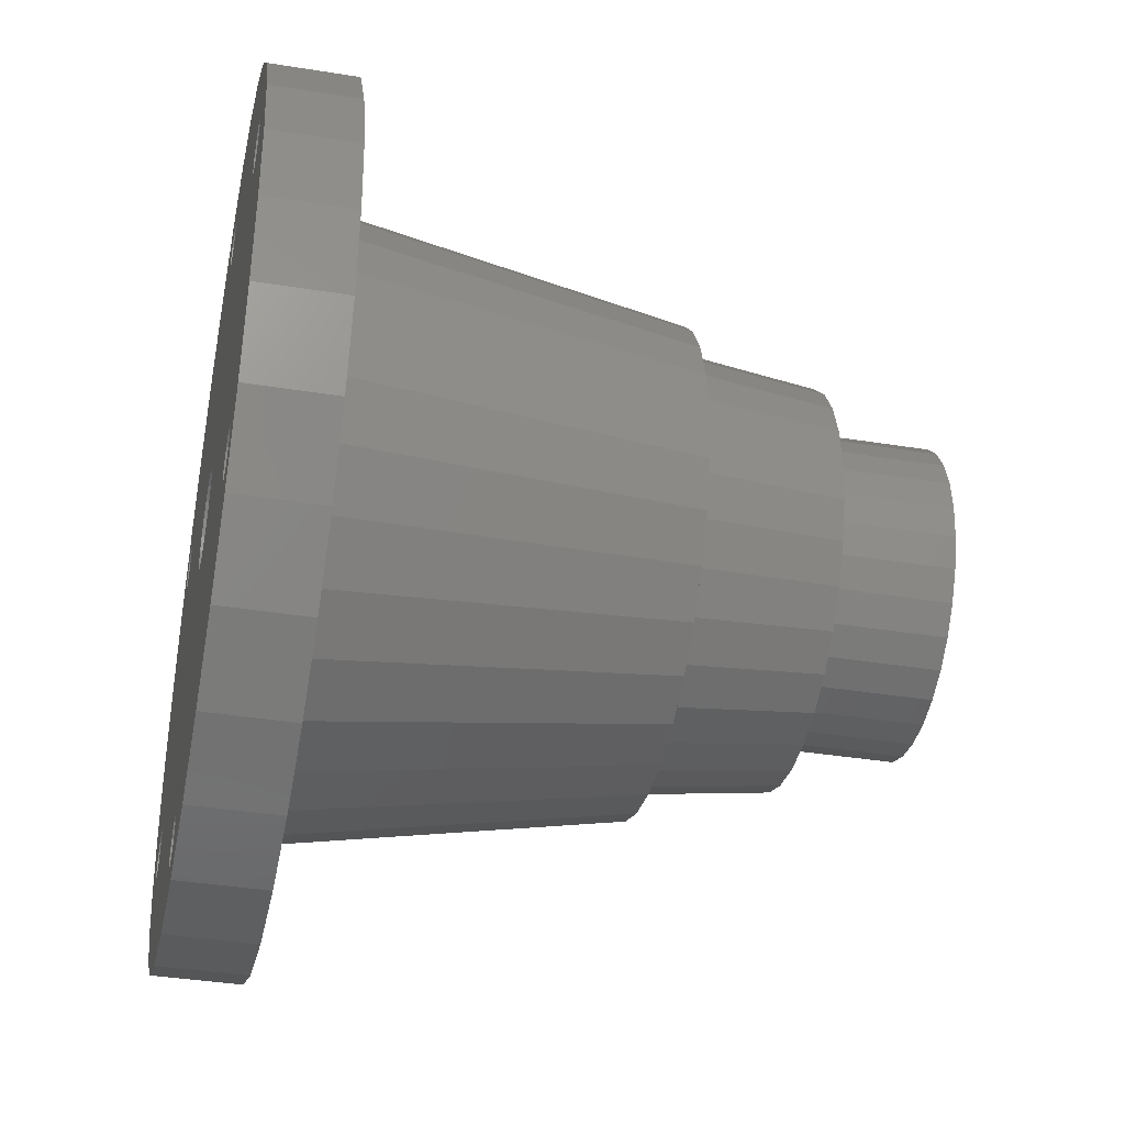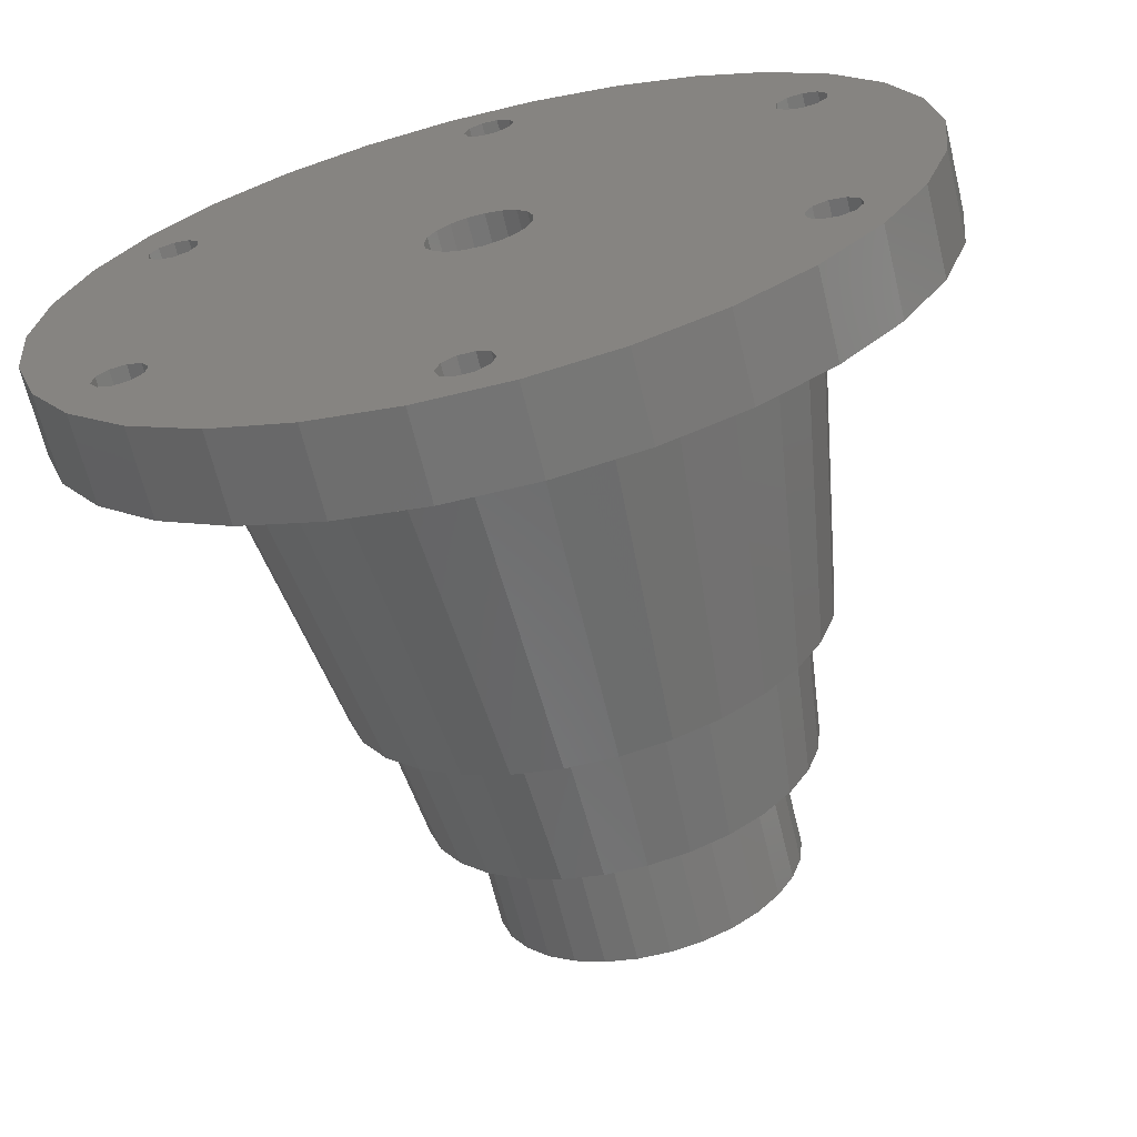
<metadata>
{"format":"stl","ext":"stl","renderer":"f3d","projection":"perspective","resolution":1024,"background":"white","views":[{"elev":-38.3,"azim":-101.5,"up":"+Y"},{"elev":-66.4,"azim":-166.3,"up":"+Y"}]}
</metadata>
<code>
# stl→obj: 398 verts, 820 faces
v 22.84 10.17 5
v 20.23 14.69 0
v 20.23 14.69 5
v 22.84 10.17 0
v 2.613 24.86 0
v -2.613 24.86 5
v 2.613 24.86 5
v -2.613 24.86 0
v -24.45 5.198 0
v -22.84 10.17 5
v -22.84 10.17 0
v -24.45 5.198 5
v 16.73 18.58 0
v 16.73 18.58 5
v 7.725 23.78 0
v 7.725 23.78 5
v -7.725 23.78 0
v -12.5 21.65 5
v -7.725 23.78 5
v -12.5 21.65 0
v -20.23 14.69 5
v -20.23 14.69 0
v 24.45 -5.198 5
v 25 0 0
v 25 0 5
v 24.45 -5.198 0
v 2.613 -24.86 0
v 7.725 -23.78 5
v 2.613 -24.86 5
v 7.725 -23.78 0
v 12.5 21.65 5
v 12.5 21.65 0
v -25 0 0
v -25 0 5
v -16.73 18.58 5
v -16.73 18.58 0
v 24.45 5.198 0
v 24.45 5.198 5
v -20.23 -14.69 0
v -22.84 -10.17 5
v -22.84 -10.17 0
v -20.23 -14.69 5
v 12.5 -21.65 0
v 16.73 -18.58 5
v 12.5 -21.65 5
v 16.73 -18.58 0
v -18.03 -9.008 5
v -15.99 -7.118 5
v -17.12 -3.638 5
v -17.18 -9.385 5
v -16.72 -10.19 5
v -24.45 -5.198 5
v -17.5 0 5
v -17.12 3.638 5
v -18.94 9.201 5
v -19.56 9.89 5
v -18.94 -9.201 5
v -19.65 10.81 5
v -17.18 9.385 5
v -15.99 7.118 5
v -16.72 10.19 5
v -18.03 9.008 5
v 5.408 -16.64 5
v 1.214 -20.12 5
v 1.5 -21 5
v 1.829 -17.4 5
v 0.4635 -19.57 5
v -0.4635 -19.57 5
v -1.829 -17.4 5
v -5.408 -16.64 5
v -1.214 -20.12 5
v 5.408 16.64 5
v 1.214 20.12 5
v 1.829 17.4 5
v 0.4635 19.57 5
v -0.4635 19.57 5
v -1.829 17.4 5
v -1.214 20.12 5
v -5.408 16.64 5
v -1.5 21 5
v 17.12 3.638 5
v 18.94 9.201 5
v 19.56 -9.89 5
v 19.65 -10.81 5
v 17.12 -3.638 5
v 17.5 0 5
v 18.03 9.008 5
v 18.94 -9.201 5
v 15.99 7.118 5
v 17.18 9.385 5
v 16.72 10.19 5
v 19.56 9.89 5
v 19.65 10.81 5
v 22.84 -10.17 5
v 19.19 11.61 5
v 18.34 11.99 5
v 17.44 11.8 5
v 11.71 13.01 5
v 16.82 11.11 5
v 14.16 10.29 5
v 8.75 15.16 5
v 1.5 21 5
v 1.214 21.88 5
v 0.4635 22.43 5
v -0.4635 22.43 5
v -1.214 21.88 5
v -8.75 15.16 5
v -11.71 13.01 5
v -17.44 11.8 5
v -14.16 10.29 5
v -16.82 11.11 5
v -18.34 11.99 5
v -19.19 11.61 5
v 20.23 -14.69 5
v 19.19 -11.61 5
v 18.34 -11.99 5
v 17.44 -11.8 5
v 11.71 -13.01 5
v 16.82 -11.11 5
v 14.16 -10.29 5
v 16.72 -10.19 5
v 15.99 -7.118 5
v 8.75 -15.16 5
v 1.214 -21.88 5
v 0.4635 -22.43 5
v -0.4635 -22.43 5
v -2.613 -24.86 5
v -1.214 -21.88 5
v -1.5 -21 5
v -7.725 -23.78 5
v -8.75 -15.16 5
v -12.5 -21.65 5
v -11.71 -13.01 5
v -16.82 -11.11 5
v -14.16 -10.29 5
v -17.44 -11.8 5
v -16.73 -18.58 5
v -18.34 -11.99 5
v -19.19 -11.61 5
v -19.65 -10.81 5
v -19.56 -9.89 5
v 18.03 -9.008 5
v 17.18 -9.385 5
v 22.84 -10.17 0
v 20.23 -14.69 0
v -2.613 -24.86 0
v -17.18 9.385 0
v -2.959 0.4938 0
v -17.18 -9.385 0
v -16.72 10.19 0
v -18.03 -9.008 0
v -18.03 9.008 0
v -24.45 -5.198 0
v -18.94 -9.201 0
v -19.56 -9.89 0
v -19.65 -10.81 0
v -18.94 9.201 0
v -16.82 -11.11 0
v -12.5 -21.65 0
v -16.73 -18.58 0
v -16.72 -10.19 0
v -17.44 -11.8 0
v -18.34 -11.99 0
v -19.19 -11.61 0
v 1.214 20.12 0
v 1.5 21 0
v 0.4635 19.57 0
v 1.641 2.511 0
v 0.7365 2.908 0
v 16.72 10.19 0
v -0.2477 2.99 0
v -0.4635 19.57 0
v -1.205 2.747 0
v -1.214 20.12 0
v -2.032 2.207 0
v 2.367 1.843 0
v 16.82 11.11 0
v 1.214 21.88 0
v 0.4635 22.43 0
v -0.4635 22.43 0
v -1.214 21.88 0
v -1.5 21 0
v -16.82 11.11 0
v -2.638 1.428 0
v -2.638 -1.428 0
v -2.959 -0.4938 0
v -7.725 -23.78 0
v -17.44 11.8 0
v -18.34 11.99 0
v -19.19 11.61 0
v -19.65 10.81 0
v -19.56 9.89 0
v 0.4635 -19.57 0
v 16.72 -10.19 0
v 1.214 -20.12 0
v 1.641 -2.511 0
v 0.7365 -2.908 0
v -0.2477 -2.99 0
v -0.4635 -19.57 0
v -1.205 -2.747 0
v -1.214 -20.12 0
v -1.5 -21 0
v 18.03 -9.008 0
v 18.94 -9.201 0
v 19.56 9.89 0
v 19.65 10.81 0
v 18.94 9.201 0
v 18.03 9.008 0
v 17.18 -9.385 0
v 17.18 9.385 0
v 2.367 -1.843 0
v 3 0 0
v 19.56 -9.89 0
v 19.65 -10.81 0
v 19.19 -11.61 0
v 18.34 -11.99 0
v 17.44 -11.8 0
v 16.82 -11.11 0
v 19.19 11.61 0
v 18.34 11.99 0
v 17.44 11.8 0
v 2.837 -0.9741 0
v 2.837 0.9741 0
v 1.5 -21 0
v 1.214 -21.88 0
v 0.4635 -22.43 0
v -0.4635 -22.43 0
v -1.214 -21.88 0
v -2.032 -2.207 0
v 13.69 2.911 25
v 14 0 25
v -11.33 -8.229 25
v -9.368 -10.4 25
v -9.368 10.4 25
v -7 12.12 25
v 12.79 -5.694 25
v 11.33 -8.229 25
v 7 12.12 25
v 13.69 -2.911 25
v 9.368 10.4 25
v 4.326 13.31 25
v -7 -12.12 25
v -13.69 -2.911 25
v 1.463 -13.92 25
v -13.69 2.911 25
v -14 0 25
v 11.33 8.229 25
v 12.79 5.694 25
v -1.463 13.92 25
v 1.463 13.92 25
v -12.79 -5.694 25
v -1.463 -13.92 25
v 7 -12.12 25
v 4.326 -13.31 25
v -11.33 8.229 25
v 12.5 0 25
v 12.23 2.599 25
v 12.23 -2.599 25
v 11.42 5.084 25
v 10.11 7.347 25
v 8.364 9.289 25
v 6.25 10.83 25
v 3.863 11.89 25
v 1.307 12.43 25
v -1.307 12.43 25
v -3.863 11.89 25
v -4.326 13.31 25
v -6.25 10.83 25
v -8.364 9.289 25
v -10.11 7.347 25
v -11.42 5.084 25
v -12.79 5.694 25
v -12.23 2.599 25
v 11.42 -5.084 25
v 10.11 -7.347 25
v 9.368 -10.4 25
v 8.364 -9.289 25
v 6.25 -10.83 25
v 3.863 -11.89 25
v 1.307 -12.43 25
v -1.307 -12.43 25
v -3.863 -11.89 25
v -4.326 -13.31 25
v -6.25 -10.83 25
v -8.364 -9.289 25
v -10.11 -7.347 25
v -11.42 -5.084 25
v -12.23 -2.599 25
v -12.5 0 25
v 11.5 0 33
v -9.304 -6.76 33
v -7.695 -8.546 33
v 7.695 -8.546 33
v 5.75 -9.959 33
v -7.695 8.546 33
v -5.75 9.959 33
v 10.51 4.677 33
v 11.25 2.391 33
v 9.304 -6.76 33
v -9.304 6.76 33
v -10.51 4.677 33
v -1.202 11.44 33
v 1.202 11.44 33
v 5.75 9.959 33
v 7.695 8.546 33
v 9.304 6.76 33
v -3.554 -10.94 33
v 1.202 -11.44 33
v -1.202 -11.44 33
v 3.554 -10.94 33
v 10.51 -4.677 33
v 11.25 -2.391 33
v -3.554 10.94 33
v 3.554 10.94 33
v -11.25 -2.391 33
v -10.51 -4.677 33
v -11.5 0 33
v -5.75 -9.959 33
v 9 0 33
v 8.803 1.871 33
v 8.222 3.661 33
v 8.803 -1.871 33
v 7.281 5.29 33
v 6.022 6.688 33
v 4.5 7.794 33
v 2.781 8.56 33
v 0.9408 8.951 33
v -0.9408 8.951 33
v -2.781 8.56 33
v -4.5 7.794 33
v -6.022 6.688 33
v -7.281 5.29 33
v -8.222 3.661 33
v -8.803 1.871 33
v 8.222 -3.661 33
v 7.281 -5.29 33
v 6.022 -6.688 33
v 4.5 -7.794 33
v 2.781 -8.56 33
v 0.9408 -8.951 33
v -0.9408 -8.951 33
v -2.781 -8.56 33
v -4.5 -7.794 33
v -6.022 -6.688 33
v -7.281 -5.29 33
v -8.222 -3.661 33
v -8.803 -1.871 33
v -9 0 33
v -11.25 2.391 33
v 8.222 3.661 40
v 7.281 5.29 40
v -0.9408 8.951 40
v 0.9408 8.951 40
v -8.222 3.661 40
v -8.803 1.871 40
v 6.022 6.688 40
v 2.781 8.56 40
v -4.5 7.794 40
v -2.781 8.56 40
v -7.281 5.29 40
v 8.803 -1.871 40
v 9 0 40
v 2.781 -8.56 40
v 0.9408 -8.951 40
v 4.5 7.794 40
v -9 0 40
v -6.022 6.688 40
v 8.803 1.871 40
v 8.222 -3.661 40
v -8.222 -3.661 40
v -7.281 -5.29 40
v 6.022 -6.688 40
v 4.5 -7.794 40
v 3 0 40
v 2.837 0.9741 40
v 2.367 1.843 40
v 2.837 -0.9741 40
v 1.641 2.511 40
v 2.367 -1.843 40
v 7.281 -5.29 40
v 0.7365 2.908 40
v -0.2477 2.99 40
v -1.205 2.747 40
v -2.032 2.207 40
v -2.638 1.428 40
v 1.641 -2.511 40
v 0.7365 -2.908 40
v -0.2477 -2.99 40
v -0.9408 -8.951 40
v -2.781 -8.56 40
v -1.205 -2.747 40
v -4.5 -7.794 40
v -2.032 -2.207 40
v -2.638 -1.428 40
v -2.959 -0.4938 40
v -2.959 0.4938 40
v -6.022 -6.688 40
v -8.803 -1.871 40
f 1 2 3
f 2 1 4
f 5 6 7
f 6 5 8
f 9 10 11
f 10 9 12
f 3 13 14
f 13 3 2
f 15 7 16
f 7 15 5
f 17 18 19
f 18 17 20
f 11 21 22
f 21 11 10
f 23 24 25
f 24 23 26
f 27 28 29
f 28 27 30
f 13 31 14
f 31 13 32
f 32 16 31
f 16 32 15
f 33 12 9
f 12 33 34
f 20 35 18
f 35 20 36
f 8 19 6
f 19 8 17
f 22 35 36
f 35 22 21
f 25 37 38
f 37 25 24
f 39 40 41
f 40 39 42
f 43 44 45
f 44 43 46
f 38 4 1
f 4 38 37
f 47 48 49
f 48 50 51
f 52 49 53
f 12 54 55
f 48 47 50
f 54 12 53
f 52 53 34
f 10 55 56
f 49 52 57
f 10 56 58
f 49 57 47
f 59 60 61
f 62 60 59
f 60 62 54
f 55 54 62
f 63 64 65
f 66 67 64
f 66 68 67
f 69 68 66
f 70 71 69
f 68 69 71
f 72 73 74
f 75 74 73
f 76 74 75
f 77 76 78
f 76 77 74
f 79 78 80
f 81 38 82
f 25 83 84
f 38 81 25
f 85 25 86
f 81 82 87
f 88 25 85
f 25 88 83
f 89 87 90
f 25 81 86
f 89 90 91
f 87 89 81
f 82 1 92
f 92 1 93
f 1 82 38
f 93 1 3
f 25 84 23
f 23 84 94
f 3 95 93
f 3 96 95
f 3 97 96
f 14 97 3
f 98 97 14
f 97 98 99
f 100 99 98
f 91 100 89
f 98 14 31
f 99 100 91
f 31 101 98
f 16 101 31
f 16 72 101
f 102 16 7
f 16 102 72
f 73 72 102
f 7 103 102
f 7 104 103
f 7 105 104
f 6 105 7
f 105 6 106
f 6 80 106
f 19 80 6
f 78 79 77
f 80 19 79
f 19 107 79
f 18 107 19
f 107 18 108
f 35 108 18
f 109 108 35
f 110 61 60
f 111 108 109
f 110 111 61
f 108 111 110
f 21 109 35
f 109 21 112
f 112 21 113
f 10 58 21
f 113 21 58
f 94 84 114
f 115 114 84
f 116 114 115
f 117 114 116
f 117 44 114
f 118 117 119
f 120 119 121
f 120 121 122
f 119 120 118
f 117 118 44
f 44 118 45
f 123 45 118
f 123 28 45
f 63 28 123
f 65 28 63
f 64 63 66
f 28 65 29
f 124 29 65
f 125 29 124
f 126 29 125
f 127 126 128
f 126 127 29
f 129 127 128
f 71 70 129
f 130 129 70
f 129 130 127
f 131 130 70
f 132 131 133
f 131 132 130
f 134 133 135
f 51 135 48
f 134 135 51
f 133 134 136
f 133 137 132
f 133 136 137
f 42 136 138
f 42 138 139
f 42 139 140
f 136 42 137
f 55 10 12
f 53 12 34
f 140 40 42
f 40 57 52
f 141 40 140
f 57 40 141
f 88 85 142
f 122 142 85
f 142 122 143
f 143 122 121
f 114 144 94
f 144 114 145
f 146 29 127
f 29 146 27
f 147 148 149
f 148 147 150
f 151 147 149
f 151 152 147
f 153 151 154
f 151 33 152
f 41 154 155
f 9 152 33
f 41 155 156
f 152 9 157
f 158 159 160
f 159 158 161
f 160 162 158
f 39 162 160
f 162 39 163
f 163 39 164
f 41 156 39
f 164 39 156
f 15 165 166
f 167 168 169
f 170 167 165
f 171 167 169
f 171 172 167
f 173 172 171
f 150 172 173
f 172 150 174
f 150 173 175
f 168 170 176
f 167 170 168
f 170 165 177
f 32 165 15
f 15 166 5
f 178 5 166
f 179 5 178
f 180 5 179
f 8 180 181
f 180 8 5
f 182 8 181
f 20 174 183
f 150 175 184
f 150 184 148
f 185 149 186
f 186 149 148
f 182 17 8
f 161 187 159
f 174 150 183
f 17 174 20
f 174 17 182
f 20 183 36
f 188 36 183
f 22 188 189
f 22 189 190
f 22 190 191
f 188 22 36
f 154 41 153
f 151 153 33
f 191 11 22
f 11 157 9
f 192 11 191
f 157 11 192
f 193 194 195
f 194 193 196
f 196 193 197
f 193 198 197
f 199 198 193
f 199 200 198
f 161 199 201
f 187 201 202
f 199 161 200
f 203 26 204
f 24 205 206
f 26 203 24
f 24 207 205
f 208 24 203
f 24 208 207
f 209 208 203
f 209 210 208
f 211 209 194
f 209 212 210
f 204 144 213
f 213 144 214
f 144 204 26
f 214 144 145
f 24 206 37
f 37 206 4
f 145 215 214
f 145 216 215
f 145 217 216
f 46 217 145
f 46 218 217
f 43 218 46
f 43 195 218
f 30 195 43
f 4 206 2
f 219 2 206
f 220 2 219
f 221 2 220
f 221 13 2
f 177 13 221
f 210 176 170
f 209 222 212
f 176 210 223
f 195 30 224
f 177 32 13
f 165 32 177
f 223 210 212
f 224 30 27
f 218 195 194
f 209 211 222
f 194 196 211
f 27 225 224
f 27 226 225
f 27 227 226
f 146 227 27
f 227 146 228
f 146 202 228
f 187 202 146
f 161 201 187
f 200 161 229
f 149 185 161
f 229 161 185
f 30 45 28
f 45 30 43
f 94 26 23
f 26 94 144
f 187 127 130
f 127 187 146
f 41 52 153
f 52 41 40
f 153 34 33
f 34 153 52
f 160 42 39
f 42 160 137
f 44 145 114
f 145 44 46
f 159 130 132
f 130 159 187
f 160 132 137
f 132 160 159
f 86 230 231
f 81 230 86
f 232 133 233
f 107 234 235
f 236 237 122
f 101 72 238
f 85 239 122
f 79 107 235
f 101 238 240
f 72 241 238
f 242 131 70
f 243 49 48
f 120 237 118
f 63 244 66
f 86 239 85
f 89 230 81
f 245 53 246
f 98 247 100
f 98 101 240
f 89 248 230
f 74 249 250
f 249 74 77
f 74 250 72
f 243 53 49
f 251 48 232
f 69 244 252
f 244 69 66
f 253 254 63
f 122 237 120
f 231 239 86
f 54 53 245
f 110 60 255
f 246 53 243
f 256 231 230
f 257 230 248
f 231 256 239
f 258 239 256
f 230 257 256
f 248 259 257
f 247 259 248
f 247 260 259
f 240 260 247
f 240 261 260
f 238 261 240
f 238 262 261
f 241 262 238
f 241 263 262
f 250 263 241
f 250 264 263
f 250 265 264
f 249 265 250
f 249 266 265
f 267 266 249
f 267 268 266
f 235 268 267
f 235 269 268
f 234 269 235
f 234 270 269
f 255 270 234
f 255 271 270
f 272 271 255
f 245 273 272
f 271 272 273
f 239 258 236
f 274 236 258
f 274 237 236
f 275 237 274
f 275 276 237
f 277 276 275
f 277 253 276
f 278 253 277
f 278 254 253
f 279 254 278
f 279 244 254
f 280 244 279
f 281 244 280
f 281 252 244
f 282 252 281
f 282 283 252
f 284 283 282
f 284 242 283
f 285 242 284
f 285 233 242
f 286 233 285
f 286 232 233
f 287 232 286
f 251 287 288
f 287 251 232
f 243 288 289
f 273 245 289
f 246 289 245
f 288 243 251
f 289 246 243
f 77 79 249
f 98 240 247
f 72 250 241
f 232 135 133
f 232 48 135
f 233 133 131
f 242 233 131
f 243 48 251
f 252 70 69
f 283 242 70
f 276 253 123
f 253 63 123
f 276 123 118
f 237 276 118
f 254 244 63
f 239 236 122
f 60 54 245
f 234 108 255
f 107 108 234
f 249 79 267
f 79 235 267
f 89 247 248
f 100 247 89
f 283 70 252
f 272 60 245
f 255 60 272
f 108 110 255
f 257 290 256
f 291 286 292
f 293 294 278
f 268 295 296
f 257 297 298
f 274 299 275
f 300 271 301
f 264 302 303
f 302 264 265
f 262 304 305
f 260 305 306
f 260 306 259
f 257 298 290
f 307 284 282
f 281 308 309
f 308 281 280
f 310 280 279
f 258 311 274
f 256 290 258
f 290 312 258
f 265 313 302
f 264 303 314
f 261 262 305
f 261 305 260
f 259 306 297
f 259 297 257
f 291 287 286
f 315 288 316
f 273 289 317
f 317 288 315
f 292 285 284
f 292 286 285
f 318 292 284
f 307 282 281
f 309 307 281
f 310 308 280
f 293 278 277
f 299 293 275
f 275 293 277
f 311 299 274
f 265 266 313
f 266 268 313
f 269 270 295
f 268 269 295
f 295 270 300
f 270 271 300
f 262 314 304
f 316 287 291
f 317 289 288
f 319 290 298
f 320 298 297
f 290 319 312
f 321 297 306
f 322 312 319
f 312 322 311
f 298 320 319
f 297 321 320
f 323 306 305
f 306 323 321
f 305 324 323
f 304 324 305
f 304 325 324
f 314 325 304
f 314 326 325
f 303 326 314
f 303 327 326
f 303 328 327
f 302 328 303
f 302 329 328
f 313 329 302
f 313 330 329
f 296 330 313
f 296 331 330
f 295 331 296
f 331 295 332
f 300 332 295
f 332 300 333
f 333 301 334
f 301 333 300
f 335 311 322
f 311 335 299
f 336 299 335
f 299 336 293
f 337 293 336
f 337 294 293
f 338 294 337
f 338 310 294
f 339 310 338
f 339 308 310
f 340 308 339
f 341 308 340
f 341 309 308
f 342 309 341
f 342 307 309
f 343 307 342
f 343 318 307
f 344 318 343
f 292 344 345
f 344 292 318
f 291 345 346
f 316 346 347
f 345 291 292
f 315 347 348
f 349 334 301
f 334 349 348
f 346 316 291
f 317 348 349
f 347 315 316
f 348 317 315
f 271 273 301
f 318 284 307
f 278 310 279
f 294 310 278
f 312 311 258
f 313 268 296
f 263 314 262
f 263 264 314
f 316 288 287
f 301 273 349
f 349 273 317
f 350 323 351
f 323 350 321
f 327 352 353
f 352 327 328
f 334 354 333
f 354 334 355
f 351 324 356
f 324 351 323
f 326 353 357
f 353 326 327
f 329 358 359
f 358 329 330
f 333 360 332
f 360 333 354
f 361 319 362
f 319 361 322
f 340 363 364
f 363 340 339
f 324 365 356
f 365 324 325
f 325 357 365
f 357 325 326
f 348 355 334
f 355 348 366
f 330 367 358
f 367 330 331
f 328 359 352
f 359 328 329
f 332 367 331
f 367 332 360
f 362 320 368
f 320 362 319
f 369 322 361
f 322 369 335
f 345 370 346
f 370 345 371
f 338 372 373
f 372 338 337
f 368 321 350
f 321 368 320
f 374 362 368
f 375 368 350
f 362 374 361
f 376 350 351
f 377 361 374
f 376 351 356
f 361 377 369
f 378 356 365
f 379 369 377
f 369 379 380
f 368 375 374
f 378 365 357
f 350 376 375
f 356 378 376
f 381 357 353
f 357 381 378
f 353 382 381
f 352 382 353
f 359 382 352
f 382 359 383
f 358 383 359
f 383 358 384
f 367 384 358
f 384 360 385
f 360 384 367
f 380 379 372
f 386 372 379
f 372 386 373
f 373 386 363
f 387 363 386
f 363 387 364
f 388 364 387
f 388 389 364
f 390 388 391
f 392 391 393
f 371 393 394
f 388 390 389
f 370 394 395
f 354 385 360
f 391 392 390
f 385 354 396
f 393 397 392
f 355 396 354
f 393 371 397
f 366 396 355
f 394 370 371
f 396 366 395
f 395 398 370
f 395 366 398
f 380 335 369
f 335 380 336
f 341 364 389
f 364 341 340
f 347 366 348
f 366 347 398
f 339 373 363
f 373 339 338
f 346 398 347
f 398 346 370
f 344 371 345
f 371 344 397
f 372 336 380
f 336 372 337
f 344 392 397
f 392 344 343
f 343 390 392
f 390 343 342
f 342 389 390
f 389 342 341
f 166 103 178
f 103 166 102
f 181 105 106
f 105 181 180
f 179 103 104
f 103 179 178
f 80 181 106
f 181 80 182
f 165 102 166
f 102 165 73
f 180 104 105
f 104 180 179
f 78 182 80
f 182 78 174
f 172 78 76
f 78 172 174
f 165 75 73
f 75 165 167
f 167 76 75
f 76 167 172
f 207 92 205
f 92 207 82
f 221 96 97
f 96 221 220
f 99 221 97
f 221 99 177
f 206 95 219
f 95 206 93
f 205 93 206
f 93 205 92
f 220 95 96
f 95 220 219
f 207 87 82
f 87 207 208
f 208 90 87
f 90 208 210
f 90 170 91
f 170 90 210
f 91 177 99
f 177 91 170
f 216 117 116
f 117 216 217
f 213 88 204
f 88 213 83
f 215 116 115
f 116 215 216
f 214 83 213
f 83 214 84
f 117 218 119
f 218 117 217
f 121 209 143
f 209 121 194
f 119 194 121
f 194 119 218
f 203 88 142
f 88 203 204
f 215 84 214
f 84 215 115
f 209 142 143
f 142 209 203
f 128 202 129
f 202 128 228
f 224 64 195
f 64 224 65
f 227 128 126
f 128 227 228
f 225 125 124
f 125 225 226
f 226 126 125
f 126 226 227
f 225 65 224
f 65 225 124
f 129 201 71
f 201 129 202
f 201 68 71
f 68 201 199
f 199 67 68
f 67 199 193
f 193 64 67
f 64 193 195
f 141 154 57
f 154 141 155
f 140 155 141
f 155 140 156
f 163 139 138
f 139 163 164
f 139 156 140
f 156 139 164
f 162 138 136
f 138 162 163
f 154 47 57
f 47 154 151
f 162 134 158
f 134 162 136
f 151 50 47
f 50 151 149
f 158 51 161
f 51 158 134
f 161 50 149
f 50 161 51
f 189 109 112
f 109 189 188
f 58 190 113
f 190 58 191
f 190 112 113
f 112 190 189
f 56 191 58
f 191 56 192
f 152 55 62
f 55 152 157
f 55 192 56
f 192 55 157
f 183 109 188
f 109 183 111
f 147 61 150
f 61 147 59
f 147 62 59
f 62 147 152
f 150 111 183
f 111 150 61
f 212 375 223
f 375 212 374
f 395 148 396
f 148 395 186
f 394 186 395
f 186 394 185
f 171 381 382
f 381 171 169
f 168 376 378
f 376 168 176
f 223 376 176
f 376 223 375
f 175 383 384
f 383 175 173
f 385 175 384
f 175 385 184
f 169 378 381
f 378 169 168
f 396 184 385
f 184 396 148
f 173 382 383
f 382 173 171
f 211 377 222
f 377 211 379
f 393 185 394
f 185 393 229
f 196 387 386
f 387 196 197
f 211 386 379
f 386 211 196
f 222 374 212
f 374 222 377
f 197 388 387
f 388 197 198
f 198 391 388
f 391 198 200
f 200 393 391
f 393 200 229

</code>
